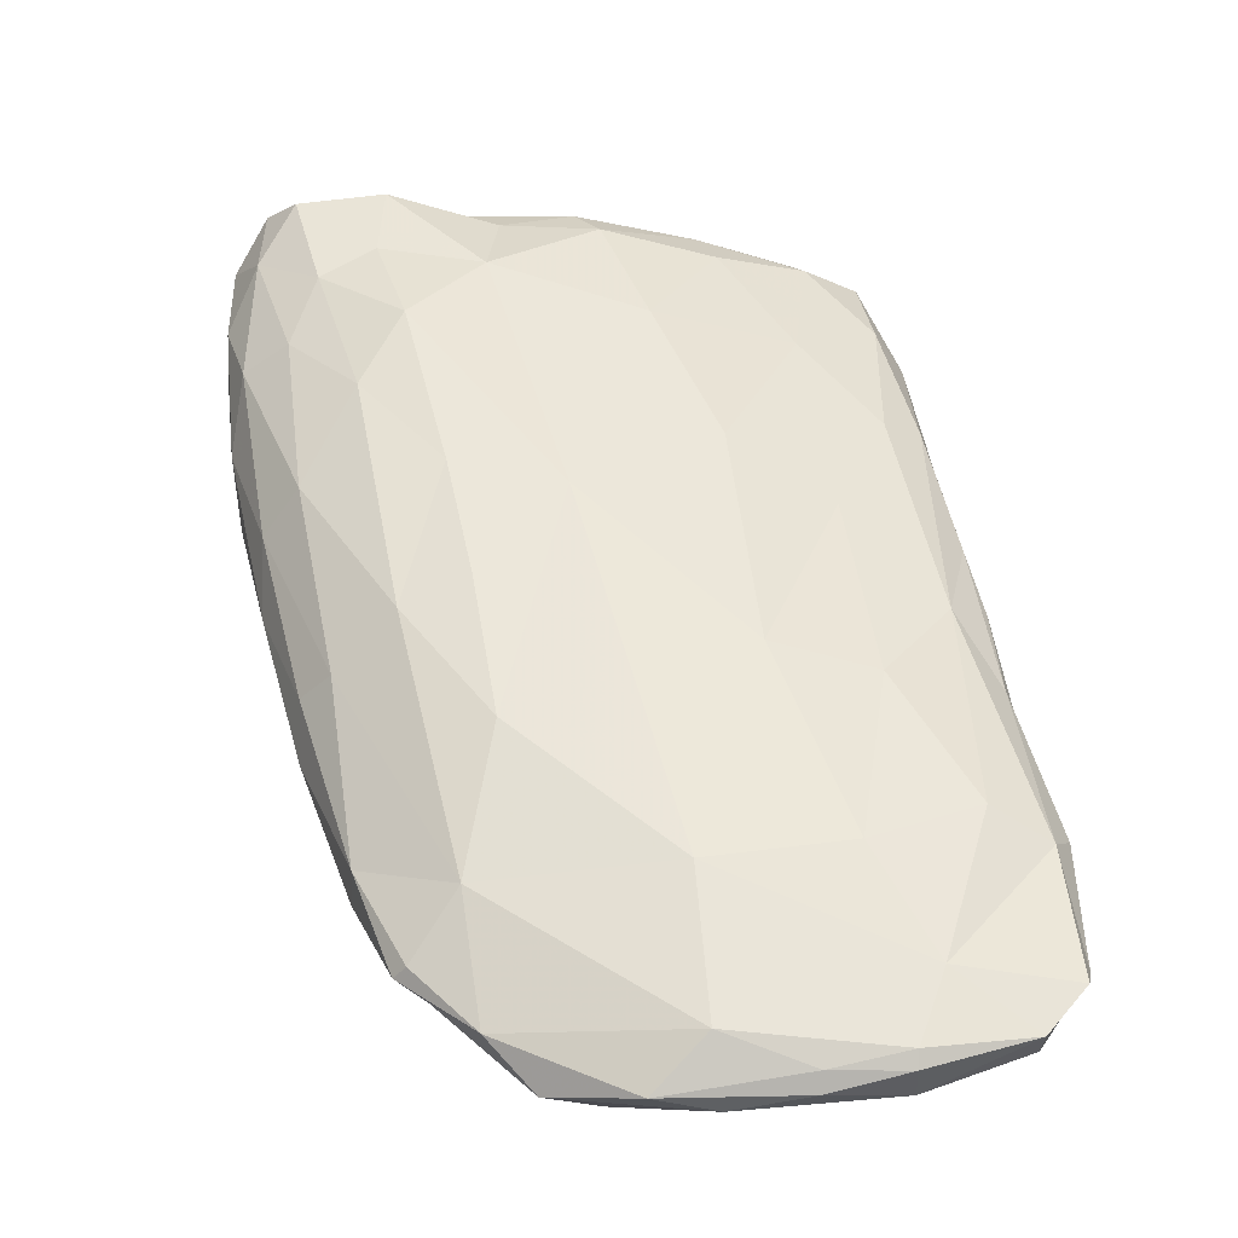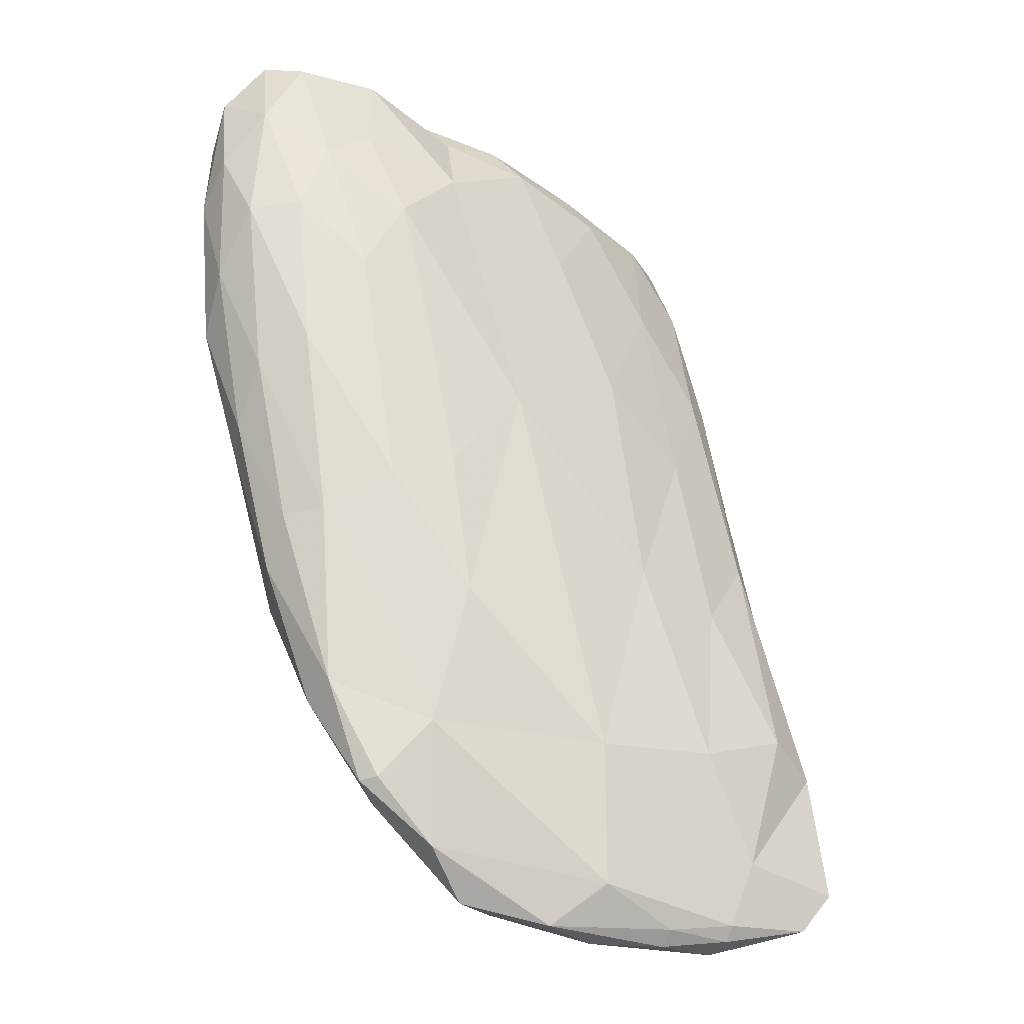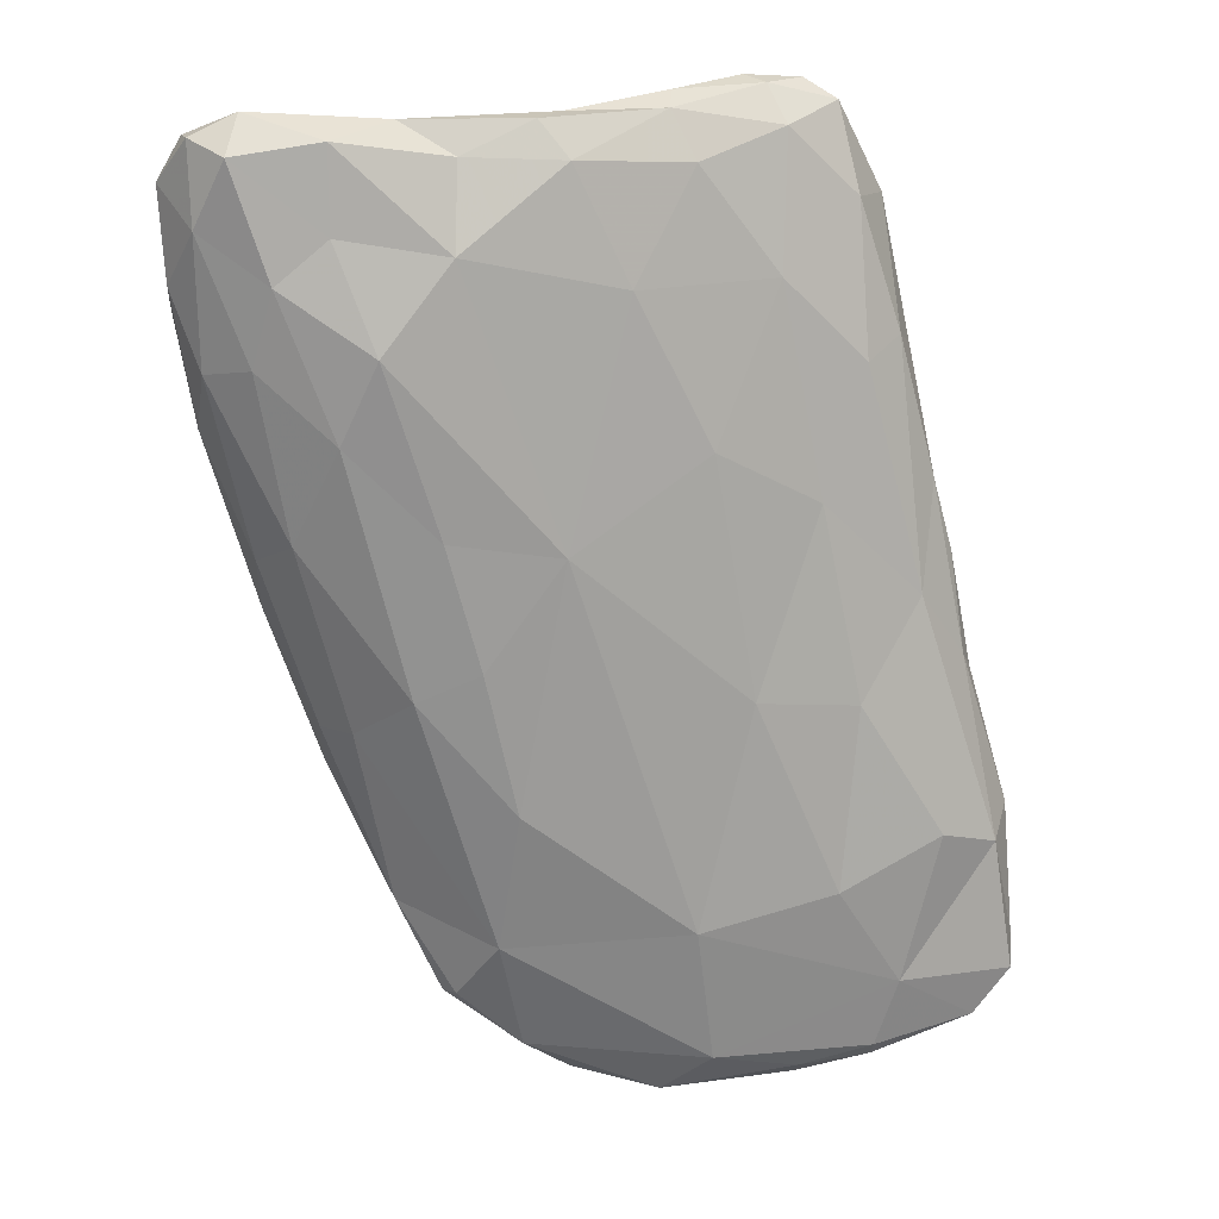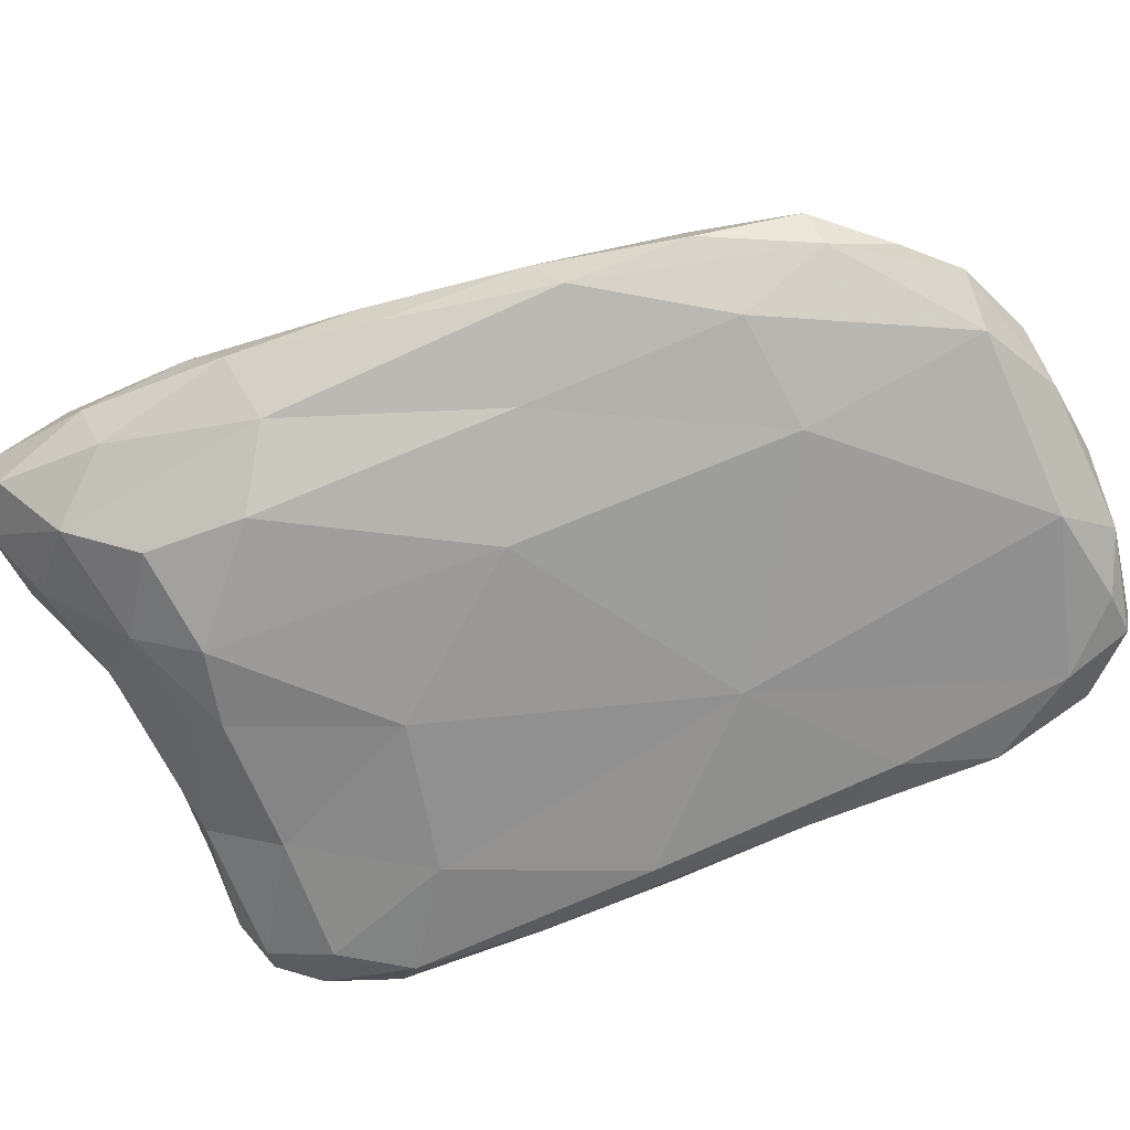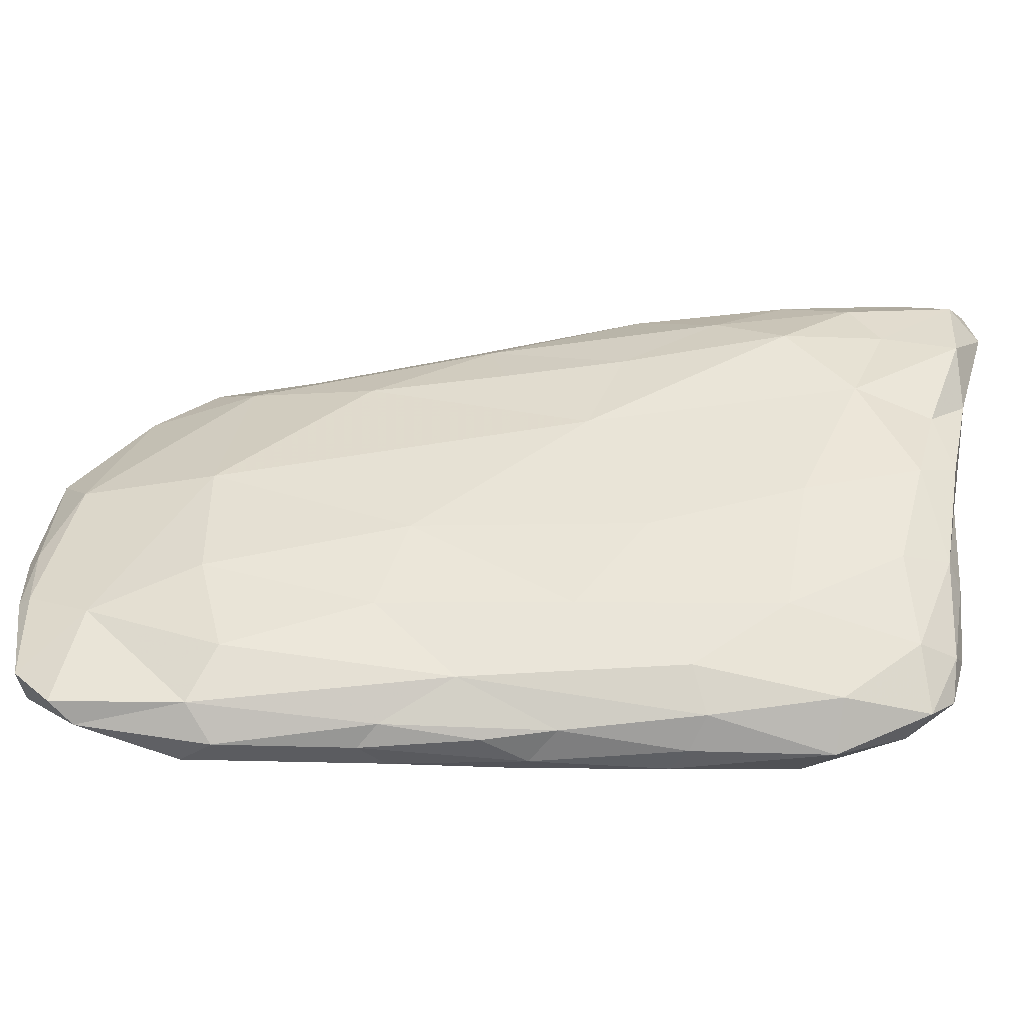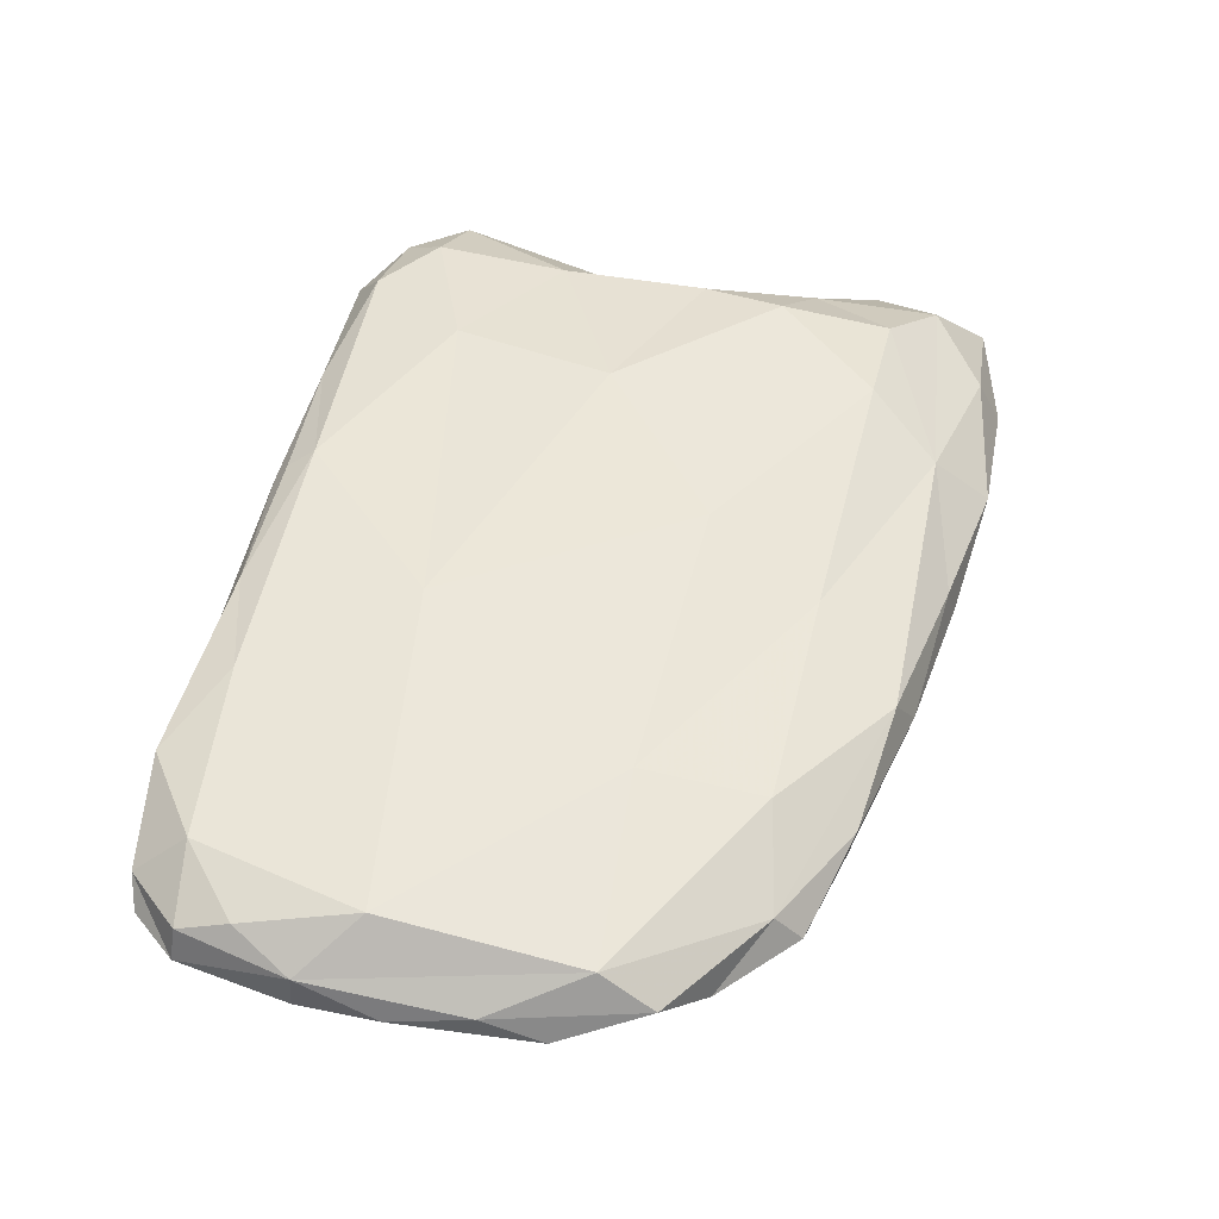
<metadata>
{"format":"obj","ext":"obj","renderer":"f3d","projection":"perspective","resolution":1024,"background":"white","views":[{"elev":47.4,"azim":3.4,"up":"+Z"},{"elev":-37.6,"azim":-30.4,"up":"+Y"},{"elev":13.9,"azim":-6.3,"up":"+Y"},{"elev":-71.3,"azim":-54.9,"up":"+Z"},{"elev":37.7,"azim":102.9,"up":"+Z"},{"elev":-42.4,"azim":174.7,"up":"+Y"}]}
</metadata>
<code>
v 5815 6503 5778
v 5877 6587 5778
v 5936 6368 5779
v 6004 6505 5782
v 5796 6579 5786
v 5932 6614 5790
v 5862 6306 5794
v 5988 6155 5794
v 6115 6555 5795
v 6127 6297 5796
v 5769 6458 5803
v 5900 6144 5803
v 6036 6640 5804
v 6209 6431 5805
v 5845 6633 5807
v 6150 6042 5808
v 5753 6625 5809
v 5812 6232 5810
v 6131 6666 5811
v 6176 6623 5812
v 6247 6238 5816
v 6009 6014 5818
v 6228 6428 5819
v 5932 6645 5821
v 6251 6323 5823
v 6211 6529 5824
v 6263 6103 5824
v 5722 6568 5826
v 5764 6355 5828
v 6231 6044 5831
v 5840 6143 5832
v 5897 6072 5833
v 6110 6715 5833
v 6292 6178 5834
v 6237 6428 5835
v 5724 6461 5838
v 6156 6696 5839
v 5794 6249 5840
v 5970 6003 5841
v 5788 6677 5842
v 6190 6648 5845
v 6193 6015 5845
v 6212 6543 5846
v 6263 6305 5847
v 6267 6049 5847
v 6080 5995 5848
v 5706 6654 5853
v 5754 6364 5854
v 6292 6203 5855
v 5876 6074 5855
v 6009 6699 5856
v 6245 6393 5856
v 6131 6727 5858
v 6298 6100 5859
v 5934 6031 5863
v 6229 6448 5863
v 6136 6000 5863
v 5842 6148 5863
v 6035 5992 5864
v 6089 6730 5864
v 5700 6574 5864
v 6254 6319 5865
v 6154 6713 5866
v 5885 6074 5866
v 5792 6281 5870
v 6192 6015 5871
v 5736 6691 5871
v 6268 6044 5871
v 5871 6686 5872
v 6200 6553 5873
v 6137 6010 5875
v 6295 6080 5875
v 5715 6495 5877
v 6103 6725 5878
v 6192 6025 5880
v 6279 6181 5880
v 6168 6648 5881
v 6217 6369 5889
v 6071 6025 5890
v 6208 6079 5890
v 5751 6406 5890
v 6036 6721 5891
v 5814 6281 5894
v 5915 6118 5895
v 6173 6536 5896
v 5794 6704 5897
v 6114 6697 5897
v 5695 6664 5901
v 6235 6194 5901
v 5699 6596 5902
v 5712 6694 5903
v 6171 6295 5908
v 6158 6156 5910
v 5961 6708 5910
v 6141 6441 5911
v 6033 6710 5912
v 6109 6598 5914
v 6055 6131 5914
v 5721 6539 5918
v 6093 6303 5923
v 5777 6422 5924
v 5928 6226 5926
v 6049 6675 5926
v 5856 6311 5929
v 5851 6705 5930
v 5716 6694 5931
v 5751 6711 5931
v 6062 6482 5933
v 5943 6706 5934
v 5719 6635 5936
v 5903 6333 5940
v 5754 6544 5943
v 5890 6682 5943
v 6005 6594 5943
v 5964 6679 5945
v 5960 6414 5947
v 5877 6427 5952
v 5741 6683 5954
v 5810 6494 5954
v 5769 6600 5957
v 5806 6693 5958
v 5807 6631 5959
v 5887 6618 5961
v 5836 6554 5969
f 1 2 3
f 3 2 4
f 2 1 5
f 6 4 2
f 16 22 8
f 8 22 12
f 16 8 10
f 27 16 10
f 12 18 7
f 8 12 7
f 10 8 3
f 14 21 10
f 4 10 3
f 8 7 3
f 18 11 7
f 10 9 14
f 10 4 9
f 3 7 1
f 7 11 1
f 1 11 5
f 5 11 17
f 14 9 20
f 2 15 6
f 4 6 13
f 5 15 2
f 6 15 24
f 13 6 24
f 9 4 13
f 19 9 13
f 15 5 17
f 20 9 19
f 40 15 17
f 32 22 39
f 39 22 46
f 22 16 42
f 16 30 42
f 22 32 12
f 27 30 16
f 31 18 32
f 12 32 18
f 21 34 27
f 18 31 38
f 27 10 21
f 25 21 14
f 29 18 38
f 25 14 23
f 18 29 11
f 35 25 23
f 11 29 36
f 36 28 11
f 23 14 26
f 11 28 17
f 14 20 26
f 17 28 47
f 20 41 26
f 13 24 51
f 33 13 51
f 17 47 67
f 40 17 67
f 19 13 33
f 19 37 20
f 37 41 20
f 33 37 19
f 39 46 59
f 42 46 22
f 42 30 45
f 27 45 30
f 54 45 27
f 27 34 54
f 32 50 31
f 49 54 34
f 34 21 25
f 44 34 25
f 44 25 35
f 29 48 36
f 26 35 23
f 43 35 26
f 28 36 61
f 61 47 28
f 41 43 26
f 15 69 24
f 15 40 69
f 40 67 86
f 33 51 60
f 33 60 53
f 37 33 53
f 32 55 50
f 39 55 32
f 46 57 59
f 42 57 46
f 45 54 68
f 50 58 31
f 31 58 38
f 58 65 38
f 34 44 49
f 38 65 48
f 29 38 48
f 44 35 52
f 48 73 36
f 36 73 61
f 35 43 56
f 43 41 70
f 88 47 61
f 40 86 69
f 91 67 47
f 41 37 63
f 53 63 37
f 39 59 55
f 55 64 50
f 42 68 66
f 45 68 42
f 72 68 54
f 64 58 50
f 72 54 76
f 54 49 76
f 44 62 49
f 44 52 62
f 52 35 56
f 73 90 61
f 43 70 56
f 24 69 51
f 88 91 47
f 41 77 70
f 51 82 60
f 41 63 77
f 67 91 107
f 74 60 82
f 60 74 53
f 79 55 59
f 71 79 59
f 57 71 59
f 71 57 66
f 57 42 66
f 84 58 64
f 49 62 76
f 65 81 48
f 73 48 81
f 62 52 56
f 73 99 90
f 61 90 88
f 51 69 94
f 51 94 82
f 63 87 77
f 63 74 87
f 74 63 53
f 55 84 64
f 84 55 79
f 75 79 71
f 71 66 75
f 75 66 68
f 75 68 80
f 68 72 80
f 76 89 80
f 72 76 80
f 84 83 58
f 78 89 76
f 58 83 65
f 76 62 78
f 65 83 81
f 101 81 83
f 81 99 73
f 101 99 81
f 62 56 78
f 56 70 78
f 70 85 78
f 70 77 85
f 88 106 91
f 105 69 86
f 94 69 105
f 82 94 96
f 91 106 107
f 86 67 107
f 105 86 107
f 74 82 96
f 84 79 98
f 75 80 79
f 80 98 79
f 98 102 84
f 93 98 80
f 80 89 93
f 93 100 98
f 104 84 102
f 89 92 93
f 84 104 83
f 93 92 100
f 89 78 92
f 92 95 100
f 95 108 100
f 101 83 104
f 78 95 92
f 78 85 95
f 95 97 108
f 85 97 95
f 85 77 97
f 88 90 110
f 106 88 110
f 97 87 103
f 97 77 87
f 94 105 109
f 96 94 109
f 87 96 103
f 106 118 107
f 87 74 96
f 98 116 102
f 100 116 98
f 104 102 111
f 102 116 111
f 100 108 116
f 111 117 104
f 116 117 111
f 119 104 117
f 101 104 119
f 112 101 119
f 114 116 108
f 101 112 99
f 97 114 108
f 110 99 112
f 99 110 90
f 114 103 115
f 97 103 114
f 118 106 110
f 103 96 115
f 96 109 115
f 107 118 121
f 107 121 105
f 124 119 117
f 116 124 117
f 119 120 112
f 124 116 123
f 114 123 116
f 112 120 110
f 118 110 120
f 115 113 123
f 114 115 123
f 121 113 105
f 109 105 113
f 115 109 113
f 124 120 119
f 124 122 120
f 124 123 122
f 120 122 118
f 121 118 122
f 123 121 122
f 113 121 123

</code>
